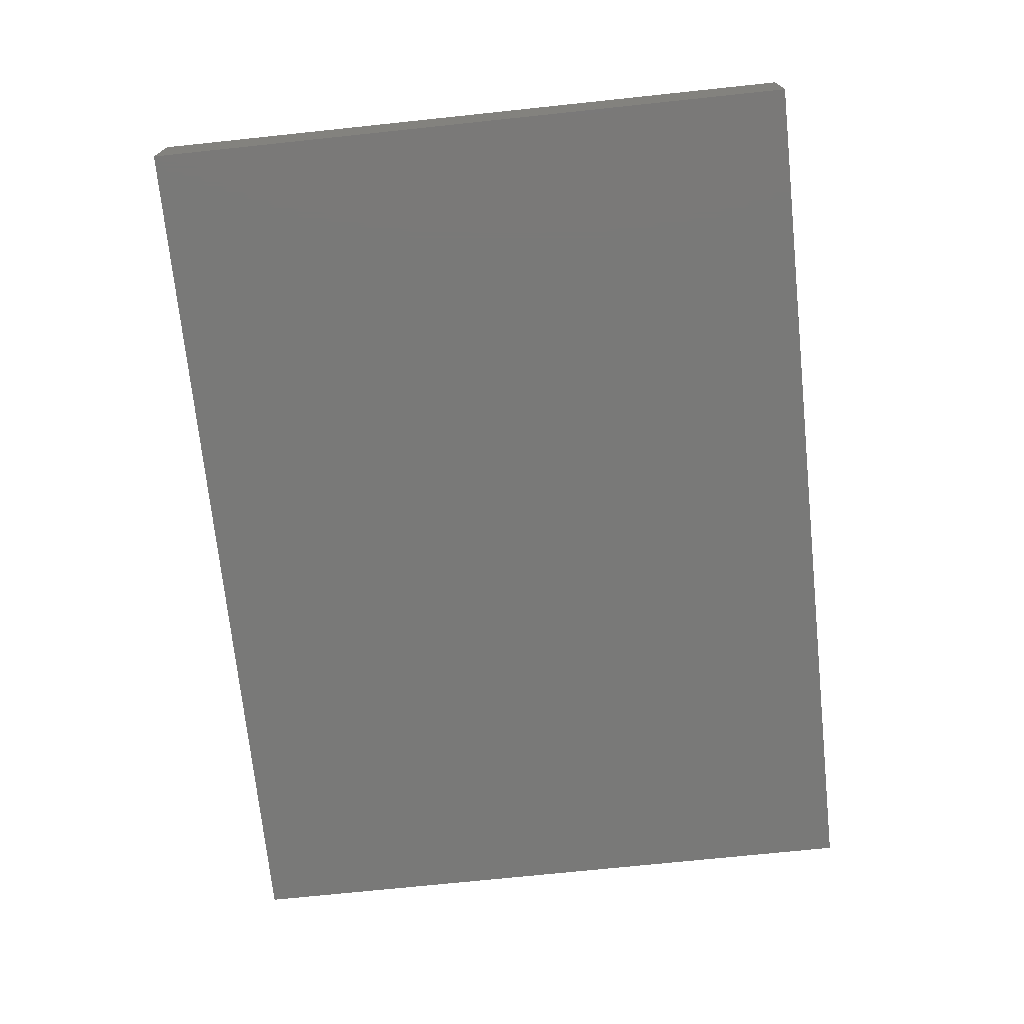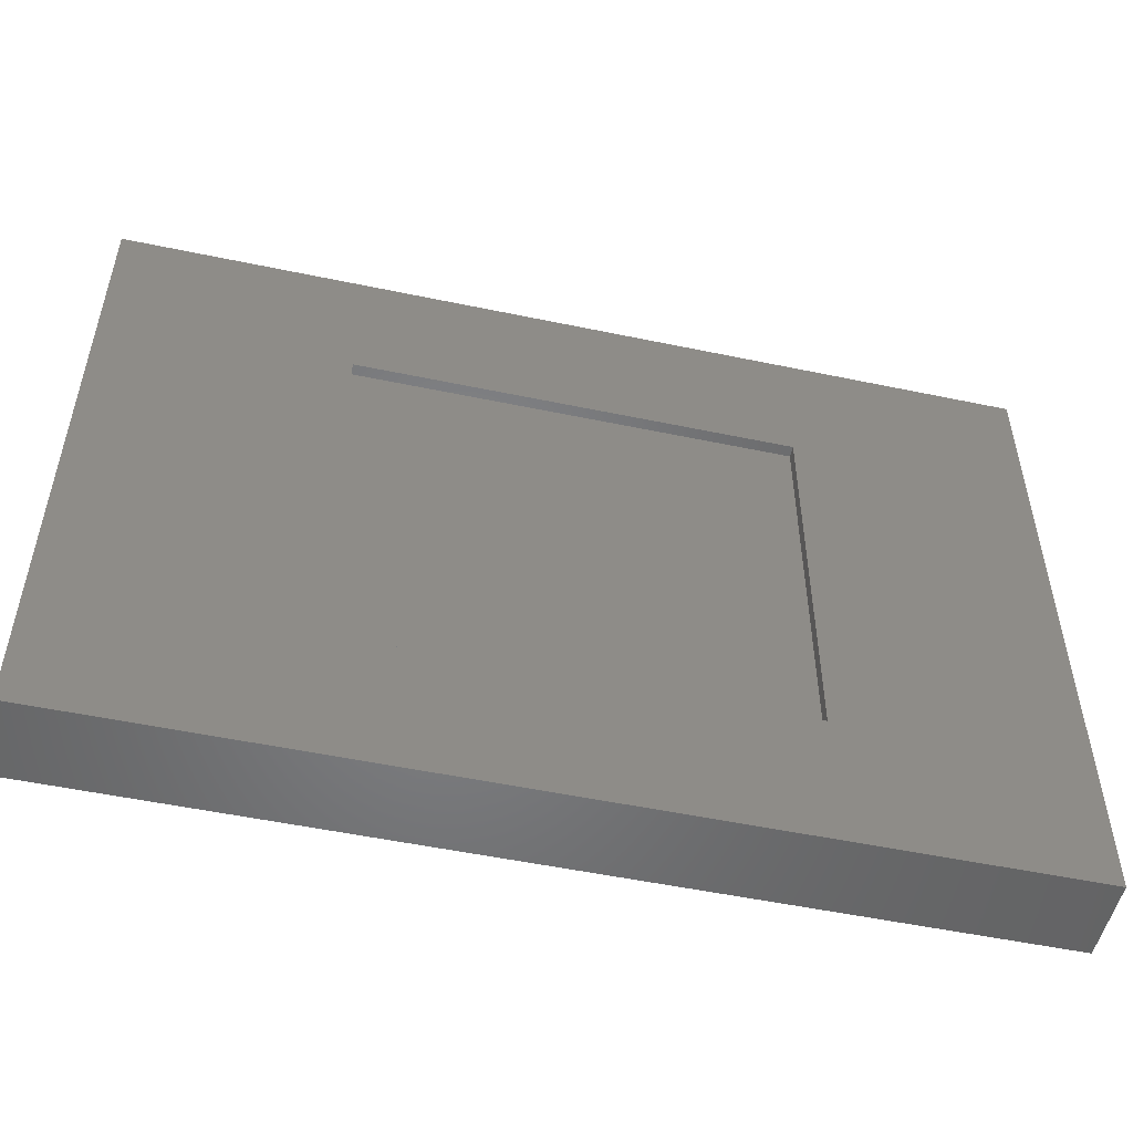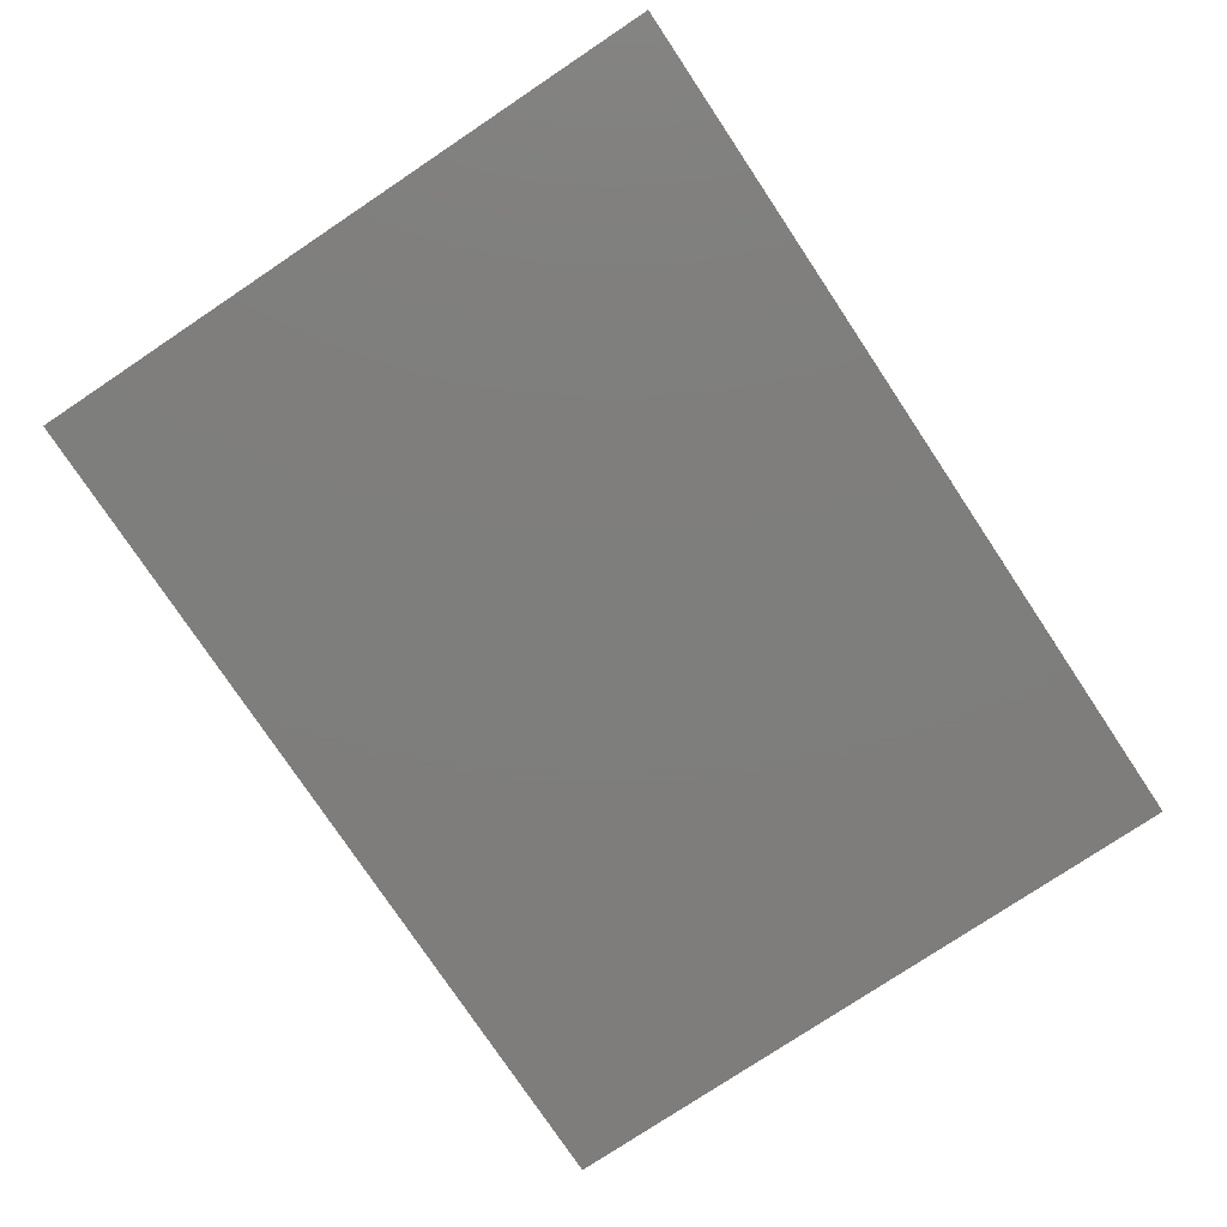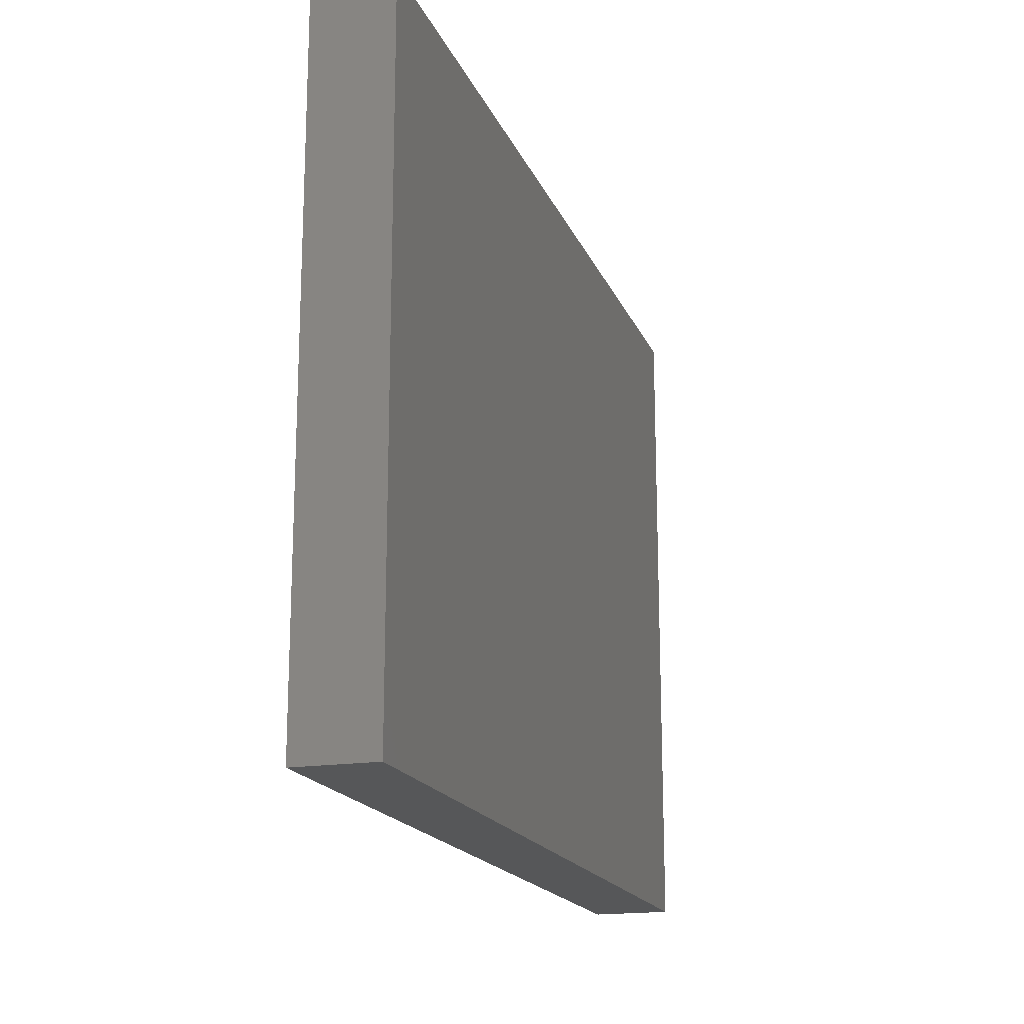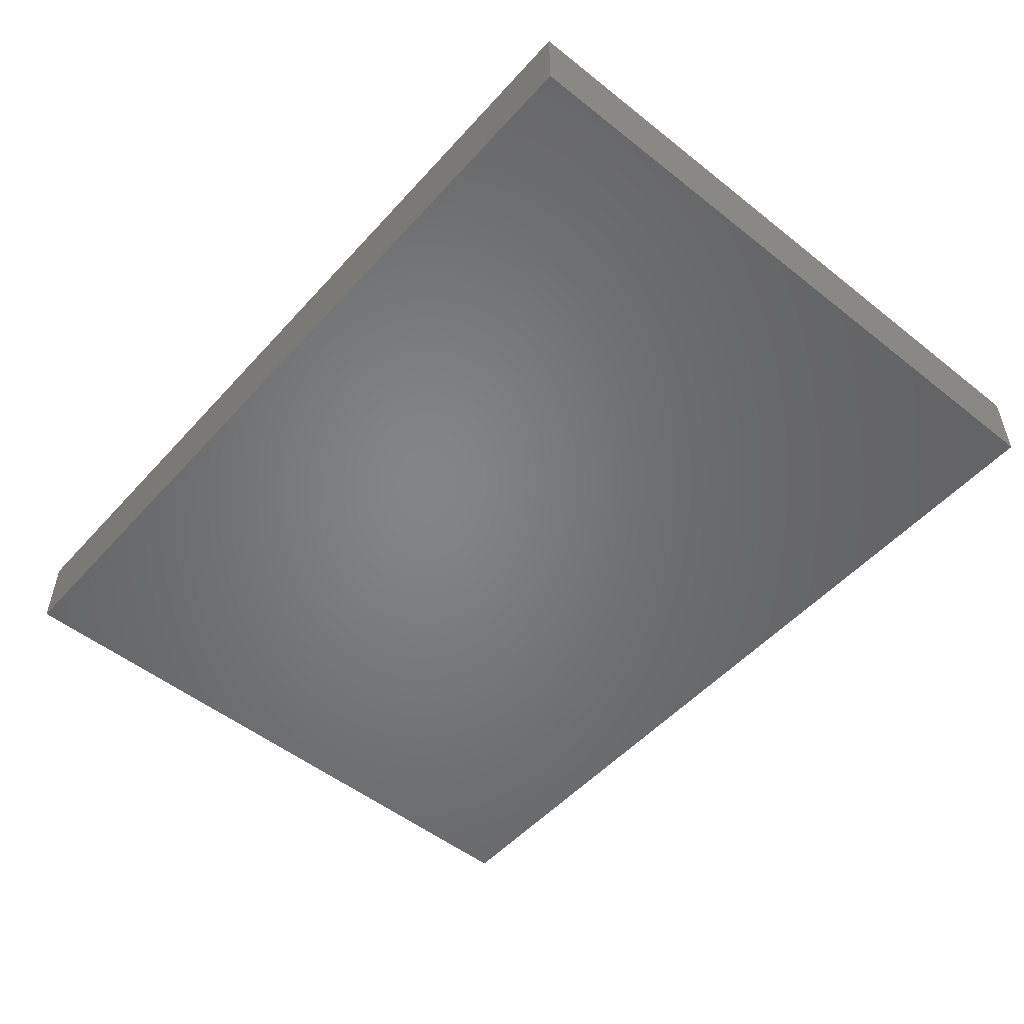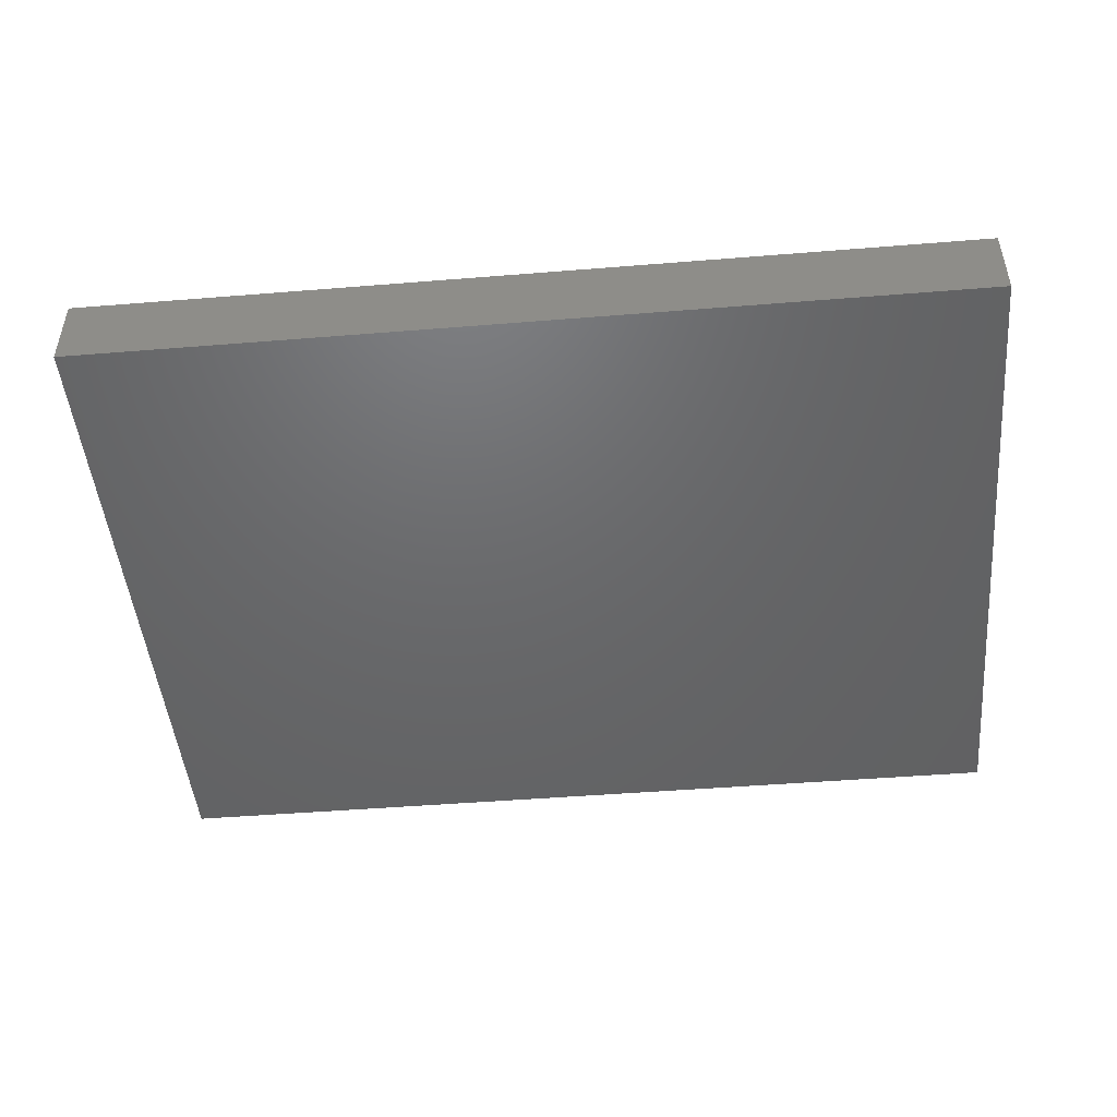
<metadata>
{"format":"stl","ext":"stl","renderer":"f3d","projection":"perspective","resolution":1024,"background":"white","views":[{"elev":-72.0,"azim":-84.0,"up":"+Z"},{"elev":-51.9,"azim":-12.8,"up":"+Y"},{"elev":-77.7,"azim":123.7,"up":"+Z"},{"elev":-17.7,"azim":107.4,"up":"+Y"},{"elev":-51.8,"azim":-130.6,"up":"+Z"},{"elev":-47.5,"azim":5.2,"up":"+Z"}]}
</metadata>
<code>
# stl→obj: 16 verts, 28 faces
v -40 -30 -3.5
v -40 30 3.5
v -40 30 -3.5
v -40 -30 3.5
v 40 30 3.5
v 19 17.5 3.5
v 40 -30 3.5
v -19 17.5 3.5
v -19 -17.5 3.5
v 19 -17.5 3.5
v 40 30 -3.5
v 40 -30 -3.5
v -19 17.5 2.5
v -19 -17.5 2.5
v 19 -17.5 2.5
v 19 17.5 2.5
f 1 2 3
f 2 1 4
f 5 6 7
f 5 8 6
f 8 2 9
f 2 8 5
f 10 7 6
f 9 7 10
f 9 4 7
f 4 9 2
f 7 11 5
f 11 7 12
f 11 2 5
f 2 11 3
f 1 11 12
f 11 1 3
f 1 7 4
f 7 1 12
f 9 13 8
f 13 9 14
f 15 6 16
f 6 15 10
f 13 15 16
f 15 13 14
f 15 9 10
f 9 15 14
f 13 6 8
f 6 13 16

</code>
